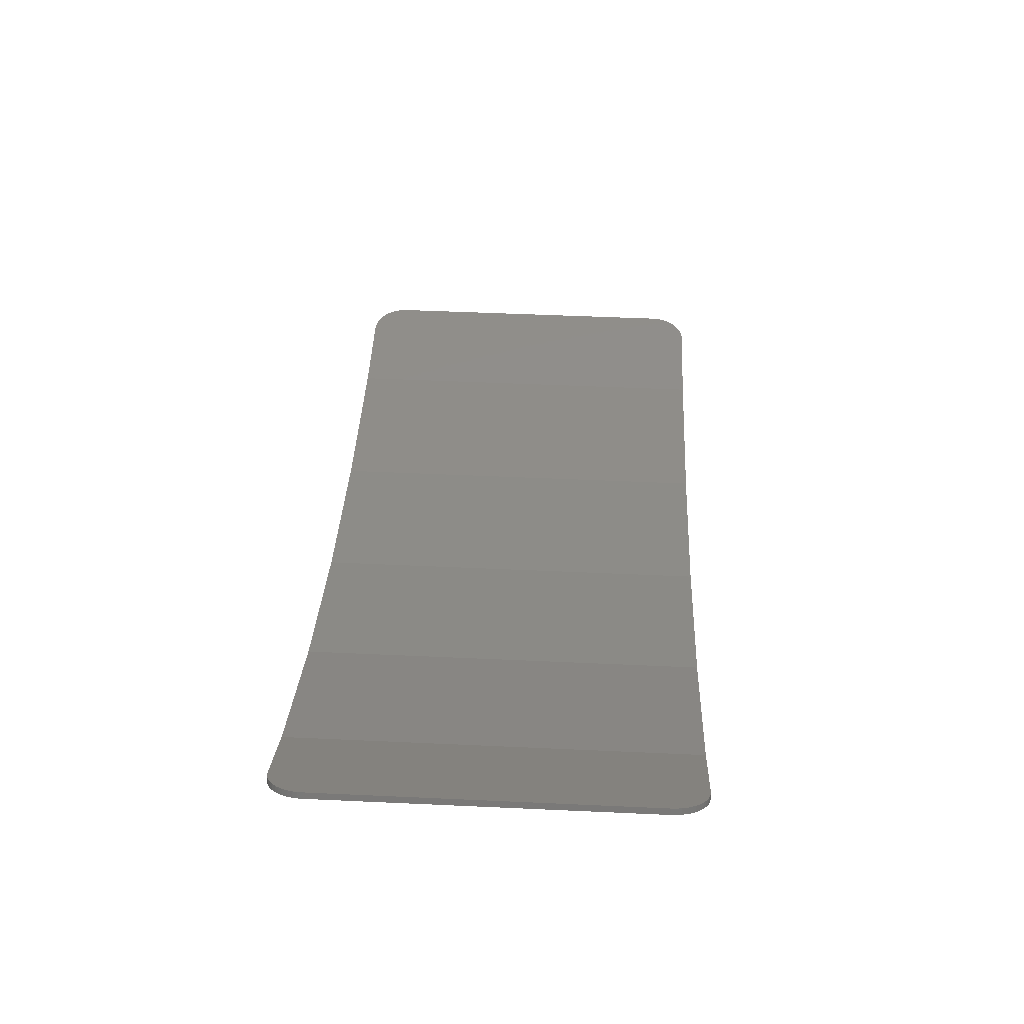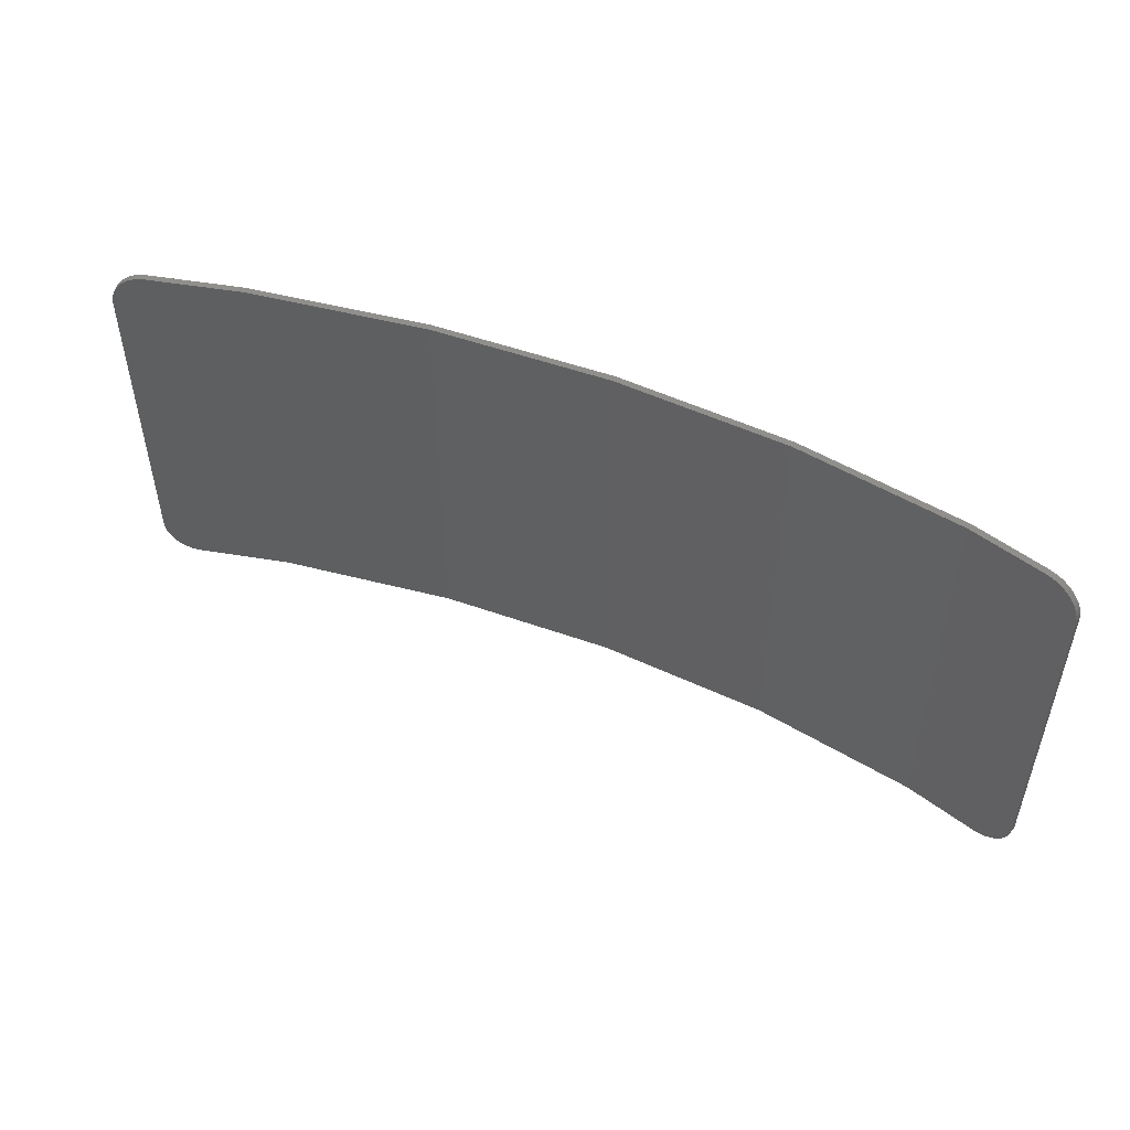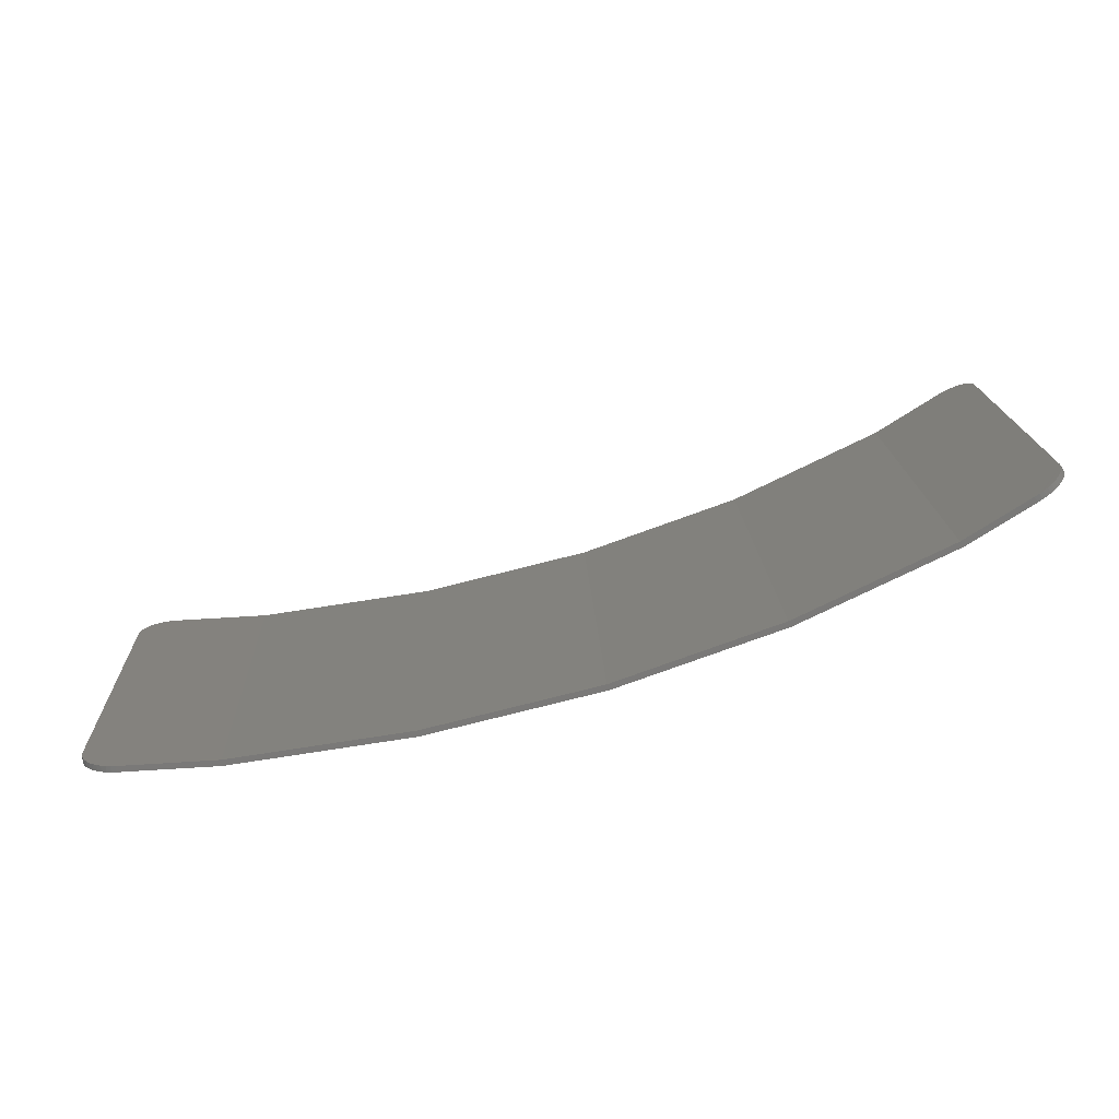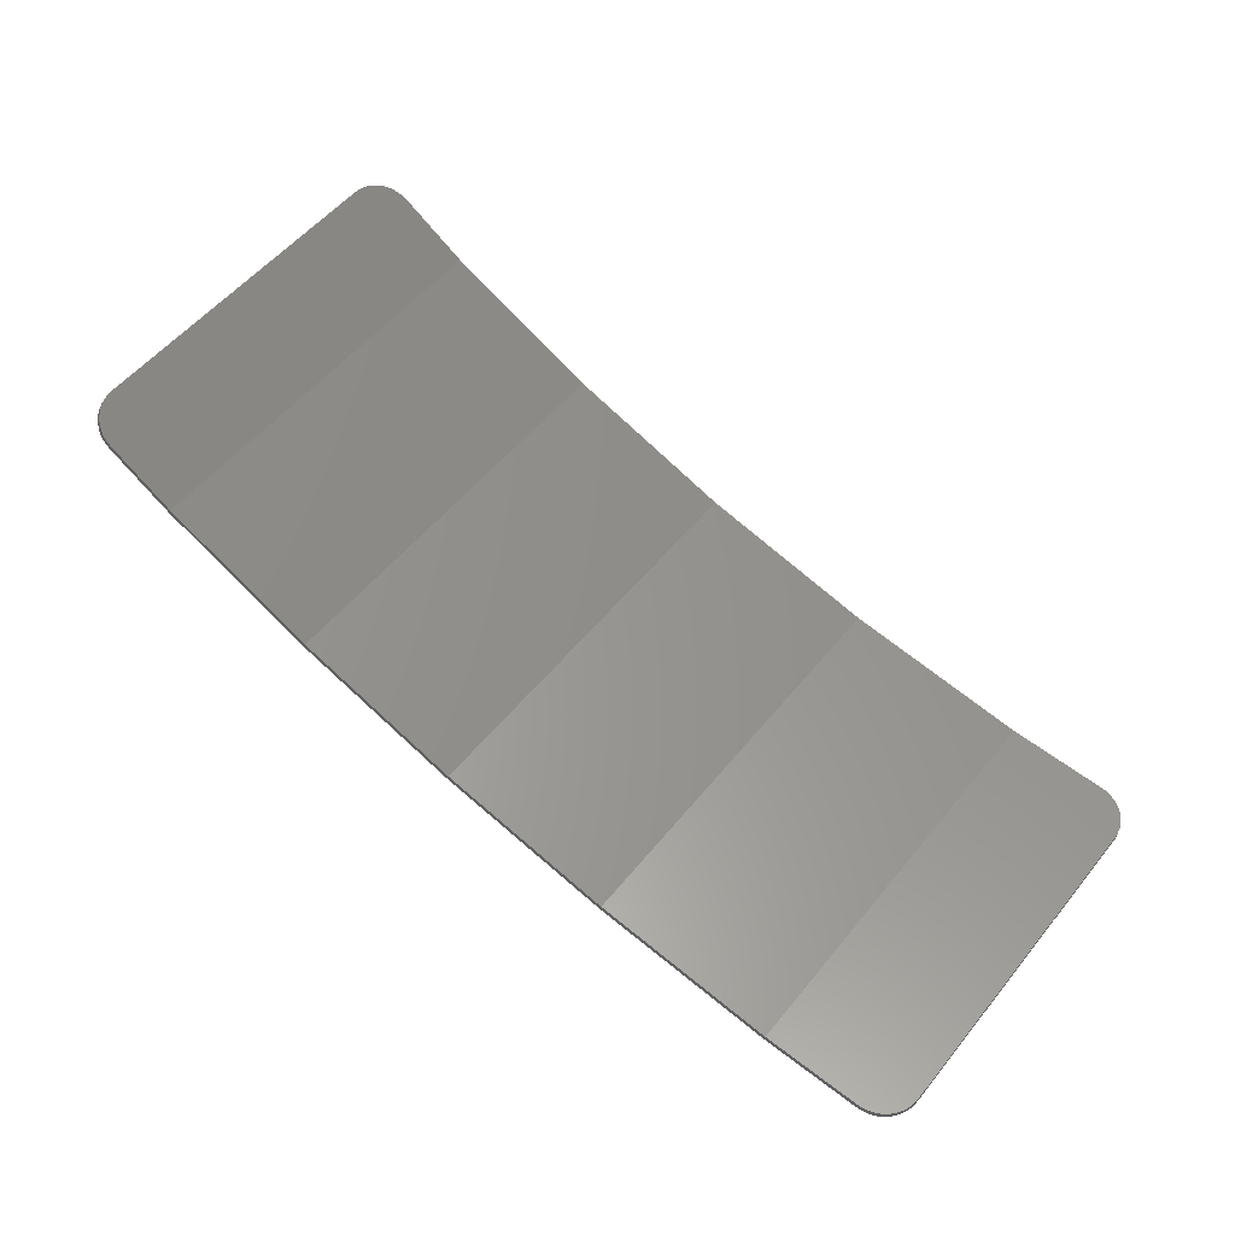
<metadata>
{"format":"stl","ext":"stl","renderer":"f3d","projection":"perspective","resolution":1024,"background":"white","views":[{"elev":49.6,"azim":-87.1,"up":"+Y"},{"elev":50.7,"azim":-172.4,"up":"+Z"},{"elev":17.9,"azim":177.7,"up":"+Y"},{"elev":54.5,"azim":38.3,"up":"+Y"}]}
</metadata>
<code>
# stl→obj: 277 verts, 534 faces
v 7.196 -6.462 2.6
v 6.675 -6.438 3.195
v 6.597 -6.434 3.2
v 7.191 -6.462 2.678
v 6.752 -6.441 3.179
v 7.176 -6.461 2.755
v 6.826 -6.445 3.154
v 7.151 -6.46 2.83
v 6.896 -6.448 3.12
v 7.116 -6.458 2.9
v 6.962 -6.451 3.076
v 7.072 -6.456 2.965
v 7.021 -6.454 3.024
v 7.196 -6.462 -2.6
v 6.597 -6.434 -3.2
v 6.675 -6.438 -3.195
v 7.191 -6.462 -2.678
v 6.752 -6.441 -3.179
v 7.176 -6.461 -2.755
v 6.826 -6.445 -3.154
v 7.151 -6.46 -2.83
v 6.896 -6.448 -3.12
v 7.116 -6.458 -2.9
v 6.962 -6.451 -3.076
v 7.072 -6.456 -2.965
v 7.021 -6.454 -3.024
v 7.196 -6.462 2.16
v 5.037 -6.361 2.16
v 5.037 -6.361 1.327
v 5.626 -6.388 1.283
v 5.679 -6.391 1.279
v 5.802 -6.397 1.25
v 5.932 -6.403 1.163
v 6.019 -6.407 1.033
v 6.049 -6.408 0.88
v 7.196 -6.462 -1.2
v 5.992 -6.406 0.674
v 5.501 -6.383 -0.1439
v 5.34 -6.375 -0.366
v 5.144 -6.366 -0.5575
v 5.037 -6.361 -1.2
v 5.037 -6.361 -0.6312
v 5.037 -6.361 3.2
v 5.037 -6.361 -3.2
v 5.037 -6.361 0.537
v 5.037 -6.361 0.985
v 2.125 -5.94 2.16
v 2.125 -5.94 1.549
v 4.919 -6.344 -0.7125
v 4.673 -6.308 -0.8266
v 4.41 -6.27 -0.8965
v 4.139 -6.231 -0.92
v 2.125 -5.94 -0.92
v 2.125 -5.94 -1.2
v 4.298 -6.254 0.16
v 2.125 -5.94 0.16
v 2.125 -5.94 -0.4374
v 4.535 -6.288 -0.28
v 2.125 -5.94 3.2
v 2.125 -5.94 -3.2
v 2.125 -5.94 1.076
v 4.337 -6.259 1.076
v 4.204 -6.24 0.56
v 4 -6.211 0.904
v 2.125 -5.94 0.904
v 2.125 -5.94 0.56
v -0.688 -5.249 2.16
v -0.688 -5.249 1.767
v -0.688 -5.249 -0.92
v -0.688 -5.249 -1.2
v -0.4044 -5.319 -0.6057
v 0.5667 -5.557 0.16
v 0.4798 -5.536 0.1811
v -0.5332 -5.287 -0.5128
v -0.6872 -5.249 -0.48
v 0.4113 -5.519 0.24
v 0.0617 -5.433 0.72
v -0.688 -5.249 0.7794
v -0.688 -5.249 3.2
v -0.688 -5.249 -3.2
v 0.6638 -5.581 0.56
v 0.4133 -5.519 0.904
v 0.288 -5.489 1.076
v 0.2669 -5.484 1.105
v -0.688 -5.249 1.181
v -1.542 -4.943 1.835
v -2.107 -4.742 1.869
v -2.673 -4.539 1.88
v -3.352 -4.296 2.16
v -3.352 -4.296 1.88
v -3.352 -4.296 -0.92
v -3.352 -4.296 -1.2
v -0.9404 -5.159 0.8
v -0.8031 -5.208 0.434
v -0.7897 -5.213 0.36
v -0.8041 -5.207 0.2835
v -0.8449 -5.193 0.2186
v -0.906 -5.171 0.1752
v -0.9781 -5.145 0.16
v -3.352 -4.296 0.16
v -3.352 -4.296 -0.48
v -3.352 -4.296 3.2
v -3.352 -4.296 -3.2
v -1.256 -5.046 0.56
v -1.32 -5.023 0.732
v -3.352 -4.296 0.732
v -3.352 -4.296 0.56
v -1.385 -5 0.904
v -1.449 -4.977 1.076
v -3.352 -4.296 1.076
v -3.352 -4.296 0.904
v -1.514 -4.954 1.248
v -3.352 -4.296 1.248
v -4.503 -3.739 1.88
v -5.823 -3.1 2.16
v -5.403 -3.304 1.88
v -5.823 -3.1 1.88
v -5.823 -3.1 1.461
v -5.823 -3.1 -0.92
v -5.823 -3.1 -1.2
v -4.413 -3.783 0.16
v -4.413 -3.783 -0.48
v -4.474 -3.753 0.1717
v -4.538 -3.722 -0.468
v -4.66 -3.663 -0.4324
v -4.527 -3.728 0.2054
v -4.775 -3.608 -0.3742
v -5.229 -3.388 0.8454
v -4.878 -3.558 -0.2951
v -5.278 -3.364 0.9145
v -5.823 -3.1 0.5662
v -5.295 -3.356 1
v -5.28 -3.363 1.081
v -5.235 -3.385 1.149
v -5.12 -3.44 1.264
v -5.823 -3.1 3.2
v -5.823 -3.1 -3.2
v -3.66 -4.148 1.248
v -3.832 -4.064 1.076
v -4.004 -3.981 0.904
v -4.349 -3.814 0.56
v -4.176 -3.897 0.732
v -7.378 -2.113 2.6
v -6.872 -2.435 3.2
v -6.938 -2.393 3.195
v -7.374 -2.116 2.678
v -7.003 -2.352 3.179
v -7.361 -2.124 2.755
v -7.065 -2.312 3.154
v -7.34 -2.138 2.83
v -7.125 -2.274 3.12
v -7.31 -2.156 2.9
v -7.18 -2.239 3.076
v -7.274 -2.18 2.965
v -7.23 -2.207 3.024
v -7.378 -2.113 -2.6
v -6.938 -2.393 -3.195
v -6.872 -2.435 -3.2
v -7.374 -2.116 -2.678
v -7.003 -2.352 -3.179
v -7.361 -2.124 -2.755
v -7.065 -2.312 -3.154
v -7.34 -2.138 -2.83
v -7.125 -2.274 -3.12
v -7.31 -2.156 -2.9
v -7.18 -2.239 -3.076
v -7.274 -2.18 -2.965
v -7.23 -2.207 -3.024
v -6.915 -2.407 2.16
v -6.602 -2.606 2.114
v -6.409 -2.729 2.16
v -6.767 -2.501 1.984
v -6.877 -2.432 1.79
v -6.915 -2.407 1.56
v -6.915 -2.407 0.96
v -6.877 -2.432 1.33
v -6.409 -2.729 1.96
v -6.538 -2.647 1.93
v -6.647 -2.577 1.843
v -6.721 -2.53 1.713
v -6.746 -2.514 1.56
v -6.721 -2.53 1.407
v -6.453 -2.701 1.957
v -6.444 -2.706 1.877
v -6.409 -2.729 1.88
v -6.496 -2.673 1.946
v -6.478 -2.684 1.869
v -6.512 -2.663 1.856
v -6.577 -2.621 1.906
v -6.544 -2.643 1.837
v -6.614 -2.598 1.877
v -6.573 -2.624 1.814
v -6.6 -2.607 1.786
v -6.676 -2.558 1.804
v -6.623 -2.592 1.755
v -6.701 -2.543 1.76
v -6.643 -2.58 1.72
v -6.658 -2.57 1.683
v -6.735 -2.522 1.663
v -6.67 -2.563 1.643
v -6.743 -2.516 1.612
v -6.676 -2.559 1.602
v -6.679 -2.557 1.56
v -6.658 -2.57 1.438
v -6.676 -2.559 1.518
v -6.67 -2.563 1.477
v -6.003 -2.986 -1.2
v -5.845 -3.087 -0.92
v -6.172 -2.879 1
v -6.116 -2.914 1.149
v -6.157 -2.888 1.081
v -6.156 -2.889 0.9145
v -6.11 -2.918 0.8454
v 7.201 -6.362 2.6
v 6.602 -6.334 3.2
v 6.68 -6.338 3.195
v 7.196 -6.362 2.678
v 6.757 -6.341 3.179
v 7.181 -6.361 2.755
v 6.831 -6.345 3.154
v 7.155 -6.36 2.83
v 6.901 -6.348 3.12
v 7.121 -6.359 2.9
v 6.966 -6.351 3.076
v 7.077 -6.356 2.965
v 7.025 -6.354 3.024
v 7.201 -6.362 -2.6
v 6.68 -6.338 -3.195
v 6.602 -6.334 -3.2
v 7.196 -6.362 -2.678
v 6.757 -6.341 -3.179
v 7.181 -6.361 -2.755
v 6.831 -6.345 -3.154
v 7.155 -6.36 -2.83
v 6.901 -6.348 -3.12
v 7.121 -6.359 -2.9
v 6.966 -6.351 -3.076
v 7.077 -6.356 -2.965
v 7.025 -6.354 -3.024
v -7.325 -2.029 2.6
v -6.884 -2.308 3.195
v -6.818 -2.35 3.2
v -7.32 -2.031 2.678
v -6.949 -2.267 3.179
v -7.307 -2.04 2.755
v -7.012 -2.227 3.154
v -7.286 -2.053 2.83
v -7.071 -2.189 3.12
v -7.257 -2.072 2.9
v -7.126 -2.155 3.076
v -7.22 -2.095 2.965
v -7.176 -2.123 3.024
v -7.325 -2.029 -2.6
v -6.818 -2.35 -3.2
v -6.884 -2.308 -3.195
v -7.32 -2.031 -2.678
v -6.949 -2.267 -3.179
v -7.307 -2.04 -2.755
v -7.012 -2.227 -3.154
v -7.286 -2.053 -2.83
v -7.071 -2.189 -3.12
v -7.257 -2.072 -2.9
v -7.126 -2.155 -3.076
v -7.22 -2.095 -2.965
v -7.176 -2.123 -3.024
v -7.066 -2.312 3.154
v -7.066 -2.312 -3.154
v 5.046 -6.261 -3.2
v 5.046 -6.261 3.2
v 2.144 -5.841 -3.2
v 2.144 -5.841 3.2
v -0.6592 -5.153 -3.2
v -0.6592 -5.153 3.2
v -3.314 -4.204 -3.2
v -3.314 -4.204 3.2
v -5.774 -3.013 -3.2
v -5.774 -3.013 3.2
f 1 2 3
f 2 1 4
f 4 5 2
f 5 4 6
f 6 7 5
f 7 6 8
f 8 9 7
f 9 8 10
f 10 11 9
f 11 10 12
f 12 13 11
f 14 15 16
f 16 17 14
f 17 16 18
f 18 19 17
f 19 18 20
f 20 21 19
f 21 20 22
f 22 23 21
f 23 22 24
f 24 25 23
f 25 24 26
f 27 28 29
f 29 30 27
f 27 30 31
f 27 31 32
f 27 32 33
f 27 33 34
f 27 34 35
f 35 36 27
f 36 35 37
f 36 37 38
f 36 38 39
f 36 39 40
f 41 36 40
f 40 42 41
f 27 1 3
f 27 3 43
f 43 28 27
f 36 15 14
f 36 41 44
f 44 15 36
f 45 42 40
f 40 39 45
f 45 39 38
f 38 37 45
f 45 37 35
f 35 34 45
f 29 46 30
f 45 34 33
f 33 32 45
f 45 32 31
f 45 31 30
f 30 46 45
f 28 47 48
f 48 29 28
f 41 42 49
f 41 49 50
f 41 50 51
f 41 51 52
f 41 52 53
f 53 54 41
f 55 56 57
f 57 58 55
f 28 43 59
f 59 47 28
f 58 42 45
f 45 55 58
f 58 50 49
f 49 42 58
f 58 52 51
f 51 50 58
f 58 57 53
f 53 52 58
f 41 54 60
f 60 44 41
f 61 62 29
f 29 48 61
f 63 46 29
f 29 62 63
f 63 62 64
f 63 64 65
f 65 66 63
f 63 55 45
f 45 46 63
f 63 66 56
f 56 55 63
f 61 65 64
f 64 62 61
f 47 67 68
f 68 48 47
f 54 53 69
f 69 70 54
f 71 57 56
f 56 72 71
f 71 72 73
f 73 74 71
f 75 74 73
f 73 76 75
f 75 76 77
f 77 78 75
f 47 59 79
f 79 67 47
f 69 53 57
f 57 71 69
f 69 71 74
f 74 75 69
f 54 70 80
f 80 60 54
f 81 66 65
f 65 82 81
f 83 61 48
f 48 84 83
f 85 84 48
f 48 68 85
f 81 72 56
f 56 66 81
f 81 82 73
f 73 72 81
f 83 82 65
f 65 61 83
f 83 76 73
f 73 82 83
f 83 84 77
f 77 76 83
f 85 78 77
f 77 84 85
f 67 86 68
f 67 87 86
f 67 88 87
f 67 89 90
f 90 88 67
f 70 69 91
f 91 92 70
f 78 93 94
f 78 94 95
f 78 95 96
f 96 75 78
f 75 96 97
f 75 97 98
f 75 98 99
f 75 99 100
f 100 101 75
f 67 79 102
f 102 89 67
f 75 101 91
f 91 69 75
f 70 92 103
f 103 80 70
f 104 105 106
f 106 107 104
f 108 109 110
f 110 111 108
f 112 85 68
f 68 86 112
f 112 86 87
f 87 88 112
f 112 88 90
f 90 113 112
f 104 95 94
f 94 105 104
f 104 97 96
f 96 95 104
f 104 99 98
f 98 97 104
f 104 107 100
f 100 99 104
f 108 93 78
f 78 109 108
f 108 105 94
f 94 93 108
f 108 111 106
f 106 105 108
f 112 109 78
f 78 85 112
f 112 113 110
f 110 109 112
f 114 90 89
f 114 89 115
f 115 116 114
f 116 115 117
f 117 118 116
f 92 91 119
f 119 120 92
f 121 122 101
f 101 100 121
f 121 123 124
f 124 122 121
f 123 125 124
f 123 126 127
f 127 125 123
f 128 129 127
f 127 126 128
f 128 130 131
f 131 129 128
f 118 131 130
f 130 132 118
f 118 132 133
f 118 133 134
f 118 134 135
f 118 135 114
f 114 116 118
f 115 89 102
f 102 136 115
f 119 91 101
f 101 122 119
f 119 122 124
f 119 124 125
f 119 125 127
f 119 127 129
f 119 129 131
f 92 120 137
f 137 103 92
f 113 90 114
f 114 138 113
f 111 110 139
f 139 140 111
f 141 107 106
f 106 142 141
f 135 139 138
f 138 114 135
f 135 140 139
f 135 142 140
f 135 141 142
f 113 138 139
f 139 110 113
f 111 140 142
f 142 106 111
f 141 121 100
f 100 107 141
f 141 126 123
f 123 121 141
f 141 135 128
f 128 126 141
f 135 132 130
f 130 128 135
f 135 134 133
f 133 132 135
f 143 144 145
f 145 146 143
f 146 145 147
f 147 148 146
f 148 147 149
f 149 150 148
f 150 149 151
f 151 152 150
f 152 151 153
f 153 154 152
f 154 153 155
f 156 157 158
f 157 156 159
f 159 160 157
f 160 159 161
f 161 162 160
f 162 161 163
f 163 164 162
f 164 163 165
f 165 166 164
f 166 165 167
f 167 168 166
f 169 170 171
f 169 172 170
f 169 173 172
f 169 174 173
f 175 176 174
f 177 171 170
f 170 178 177
f 178 170 172
f 172 179 178
f 179 172 173
f 173 180 179
f 180 173 174
f 174 181 180
f 181 174 176
f 176 182 181
f 177 183 184
f 184 185 177
f 183 186 187
f 187 184 183
f 186 178 188
f 188 187 186
f 178 189 190
f 190 188 178
f 189 191 192
f 192 190 189
f 191 179 193
f 193 192 191
f 179 194 195
f 195 193 179
f 194 196 197
f 197 195 194
f 196 180 198
f 198 197 196
f 180 199 200
f 200 198 180
f 199 201 202
f 202 200 199
f 201 181 203
f 203 202 201
f 181 182 204
f 204 203 181
f 185 184 187
f 185 187 188
f 185 188 190
f 185 190 192
f 185 192 193
f 185 193 195
f 185 195 197
f 185 197 198
f 185 198 200
f 185 200 202
f 185 202 203
f 185 203 205
f 185 205 206
f 185 206 204
f 115 171 177
f 115 177 185
f 185 117 115
f 207 120 119
f 119 208 207
f 207 208 204
f 204 182 207
f 207 182 176
f 209 118 210
f 210 211 209
f 209 131 118
f 209 212 213
f 213 131 209
f 144 171 115
f 115 136 144
f 144 143 169
f 169 171 144
f 143 174 169
f 143 156 175
f 175 174 143
f 158 175 156
f 158 207 176
f 176 175 158
f 158 137 120
f 120 207 158
f 204 118 117
f 117 185 204
f 204 210 118
f 204 211 210
f 204 209 211
f 204 208 212
f 212 209 204
f 119 213 212
f 212 208 119
f 119 131 213
f 214 215 216
f 216 217 214
f 217 216 218
f 218 219 217
f 219 218 220
f 220 221 219
f 221 220 222
f 222 223 221
f 223 222 224
f 224 225 223
f 225 224 226
f 227 228 229
f 228 227 230
f 230 231 228
f 231 230 232
f 232 233 231
f 233 232 234
f 234 235 233
f 235 234 236
f 236 237 235
f 237 236 238
f 238 239 237
f 216 215 3
f 3 2 216
f 218 216 2
f 2 5 218
f 220 218 5
f 5 7 220
f 222 220 7
f 7 9 222
f 224 222 9
f 9 11 224
f 226 224 11
f 11 13 226
f 225 226 13
f 13 12 225
f 223 225 12
f 12 10 223
f 221 223 10
f 10 8 221
f 219 221 8
f 8 6 219
f 217 219 6
f 6 4 217
f 214 217 4
f 4 1 214
f 228 15 229
f 15 228 16
f 231 16 228
f 16 231 18
f 233 18 231
f 18 233 20
f 235 20 233
f 20 235 22
f 237 22 235
f 22 237 24
f 239 24 237
f 24 239 26
f 238 26 239
f 26 238 25
f 236 25 238
f 25 236 23
f 234 23 236
f 23 234 21
f 232 21 234
f 21 232 19
f 230 19 232
f 19 230 17
f 227 17 230
f 17 227 14
f 240 241 242
f 241 240 243
f 243 244 241
f 244 243 245
f 245 246 244
f 246 245 247
f 247 248 246
f 248 247 249
f 249 250 248
f 250 249 251
f 251 252 250
f 253 254 255
f 255 256 253
f 256 255 257
f 257 258 256
f 258 257 259
f 259 260 258
f 260 259 261
f 261 262 260
f 262 261 263
f 263 264 262
f 264 263 265
f 241 144 242
f 144 241 145
f 244 145 241
f 145 244 147
f 246 147 244
f 147 246 266
f 248 266 246
f 266 248 151
f 250 151 248
f 151 250 153
f 252 153 250
f 153 252 155
f 251 155 252
f 155 251 154
f 249 154 251
f 154 249 152
f 247 152 249
f 152 247 150
f 245 150 247
f 150 245 148
f 243 148 245
f 148 243 146
f 240 146 243
f 146 240 143
f 255 254 158
f 158 157 255
f 257 255 157
f 157 160 257
f 259 257 160
f 160 267 259
f 261 259 267
f 267 164 261
f 263 261 164
f 164 166 263
f 265 263 166
f 166 168 265
f 264 265 168
f 168 167 264
f 262 264 167
f 167 165 262
f 260 262 165
f 165 163 260
f 258 260 163
f 163 161 258
f 256 258 161
f 161 159 256
f 253 256 159
f 159 156 253
f 214 227 229
f 229 215 214
f 215 229 268
f 268 269 215
f 269 268 270
f 270 271 269
f 271 270 272
f 272 273 271
f 273 272 274
f 274 275 273
f 275 274 276
f 276 277 275
f 277 276 254
f 254 242 277
f 242 254 253
f 253 240 242
f 214 1 14
f 14 227 214
f 215 269 43
f 43 3 215
f 229 15 44
f 44 268 229
f 269 271 59
f 59 43 269
f 268 44 60
f 60 270 268
f 271 273 79
f 79 59 271
f 270 60 80
f 80 272 270
f 273 275 102
f 102 79 273
f 272 80 103
f 103 274 272
f 275 277 136
f 136 102 275
f 274 103 137
f 137 276 274
f 277 242 144
f 144 136 277
f 276 137 158
f 158 254 276
f 240 253 156
f 156 143 240

</code>
